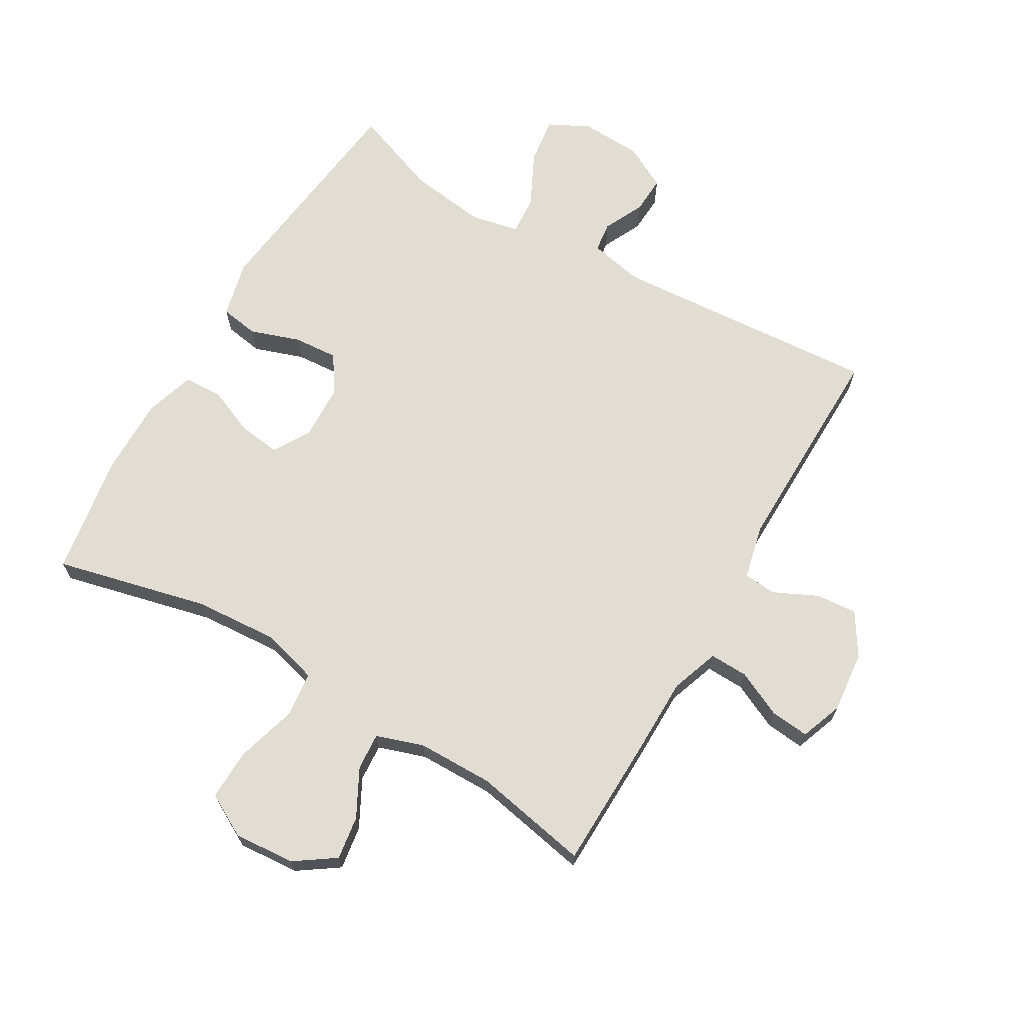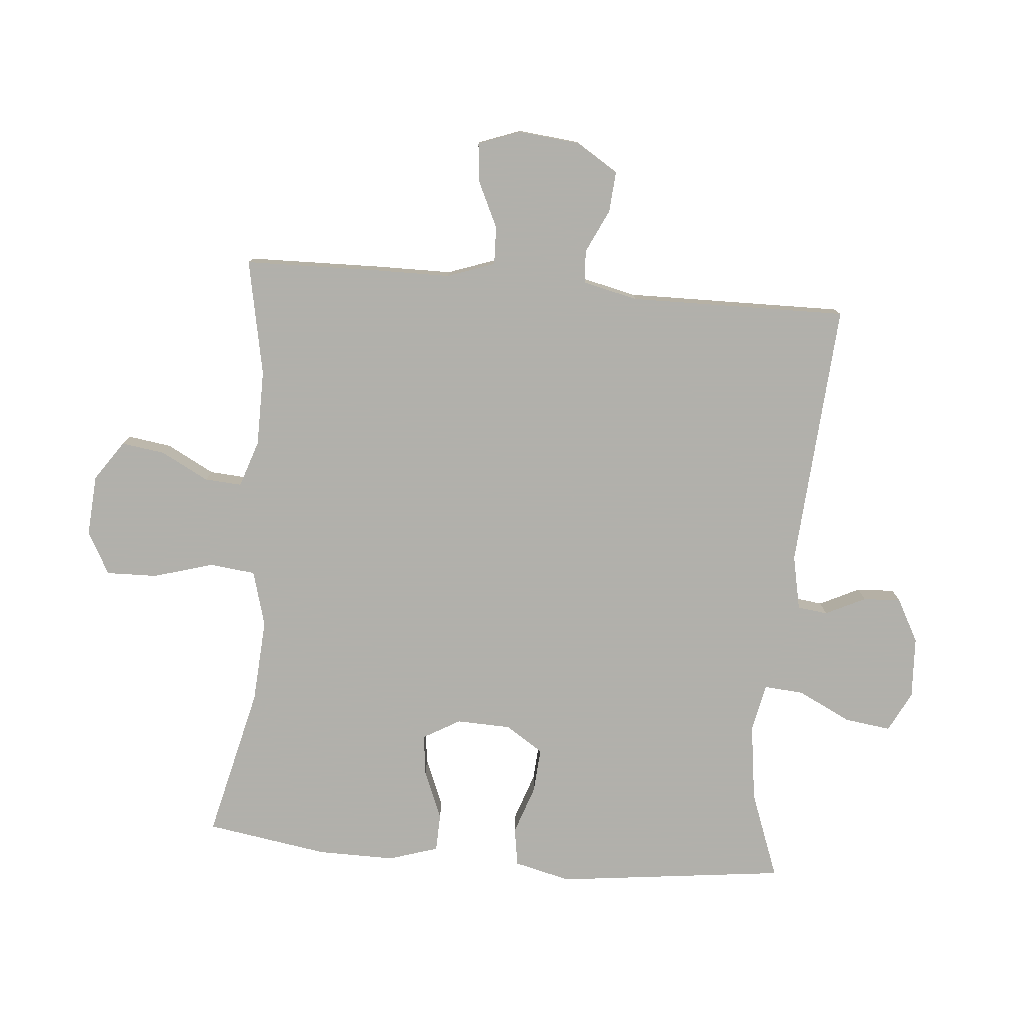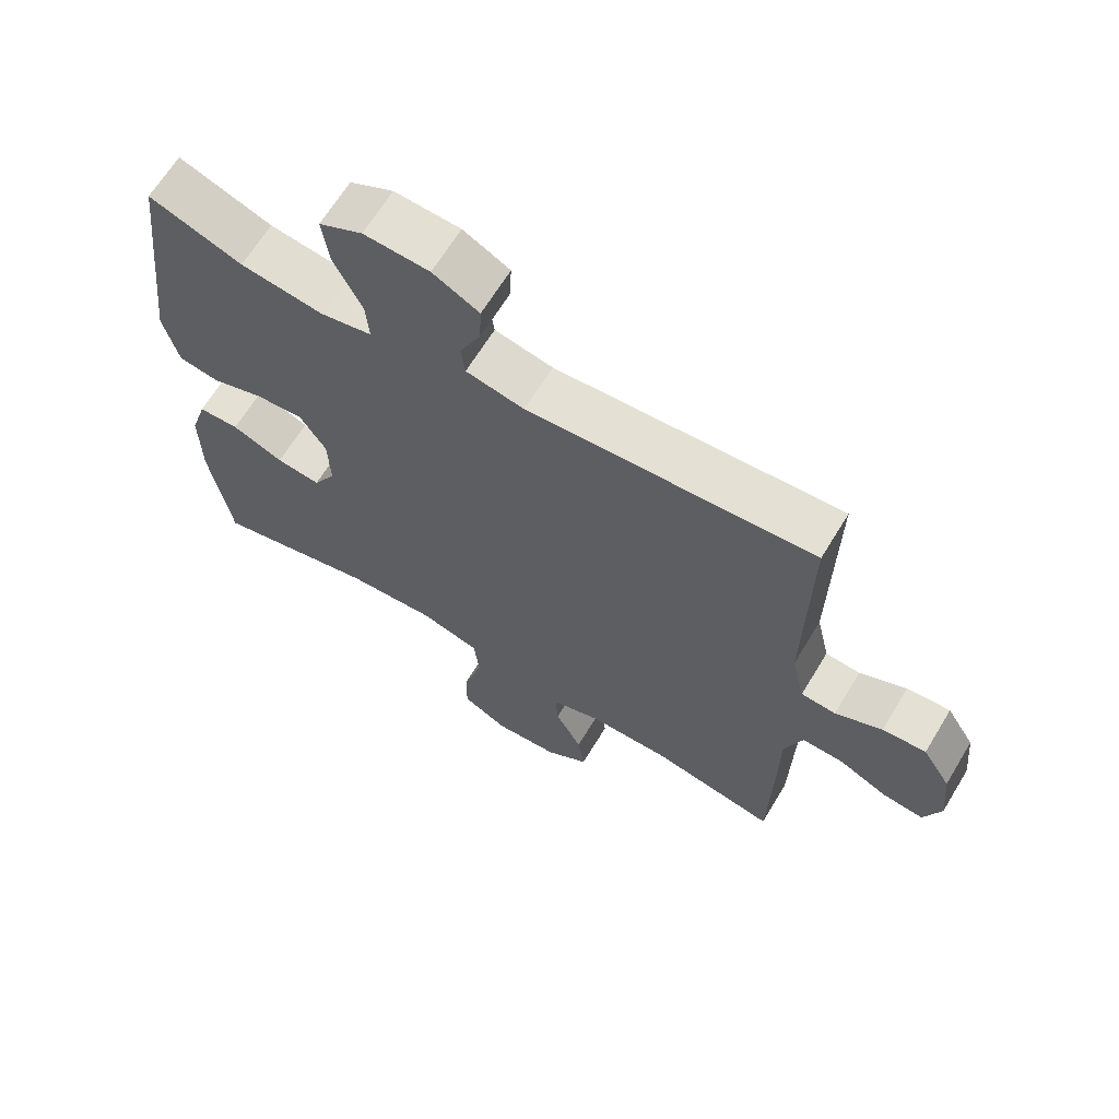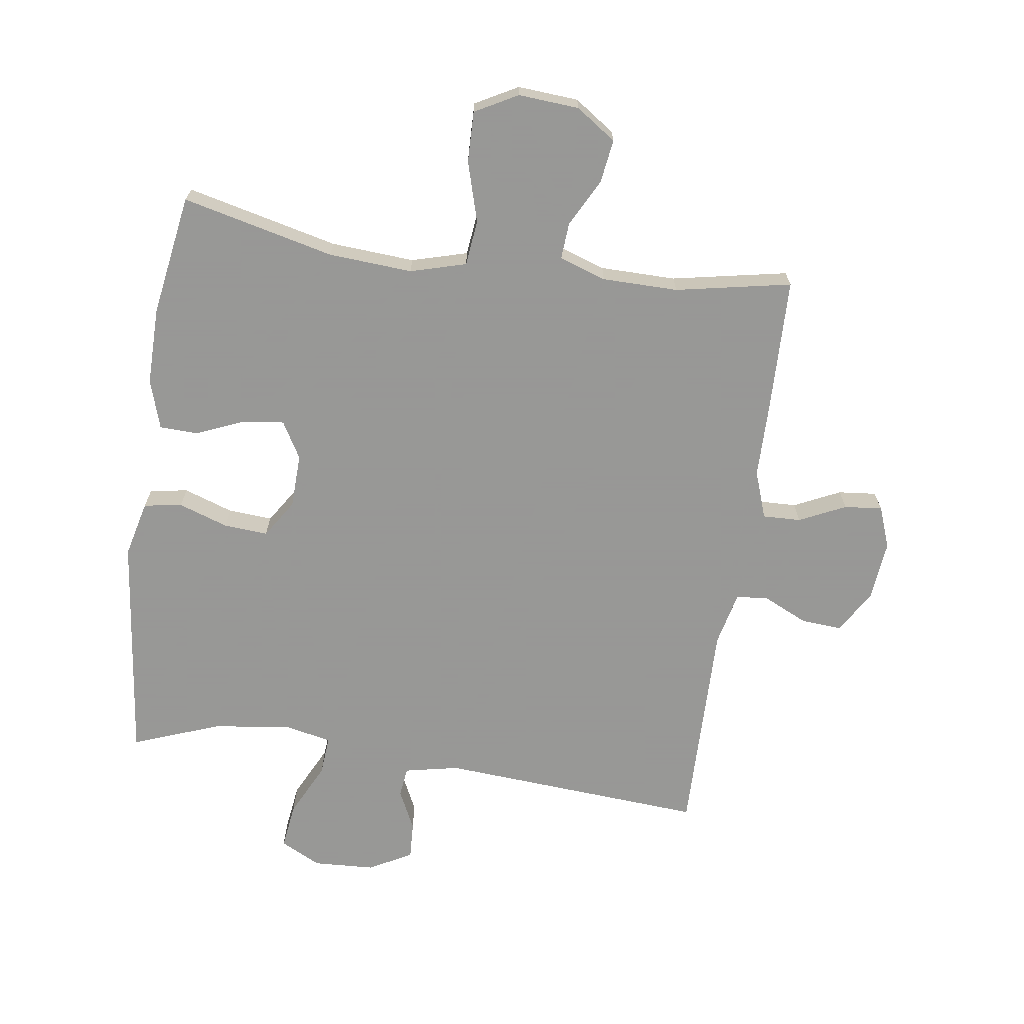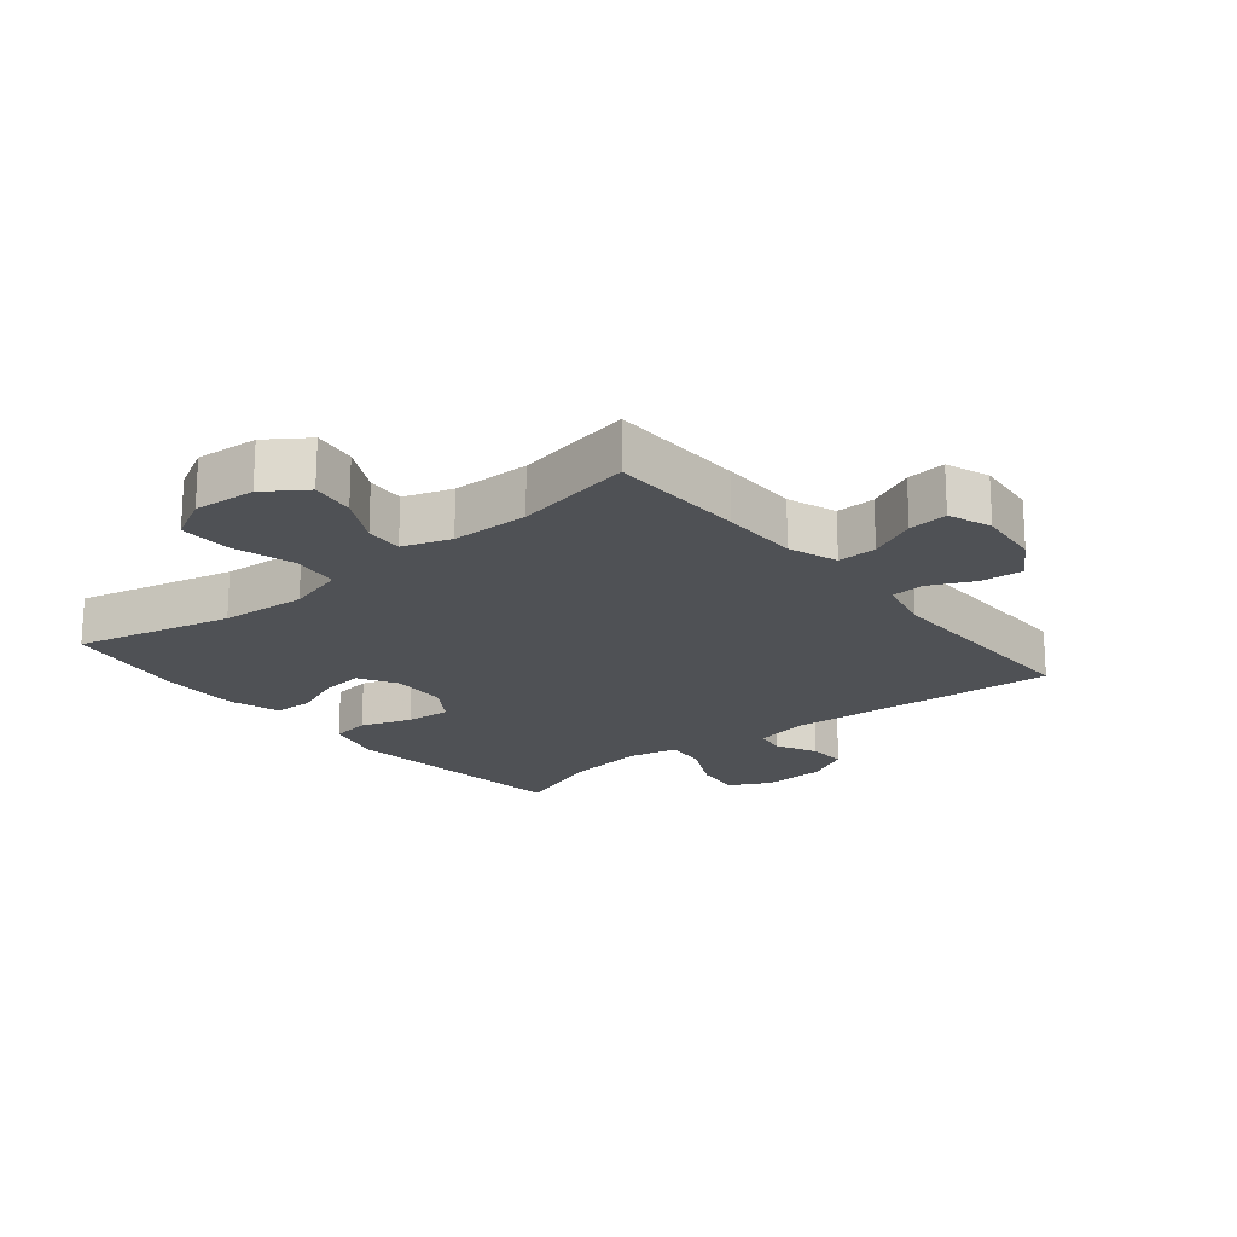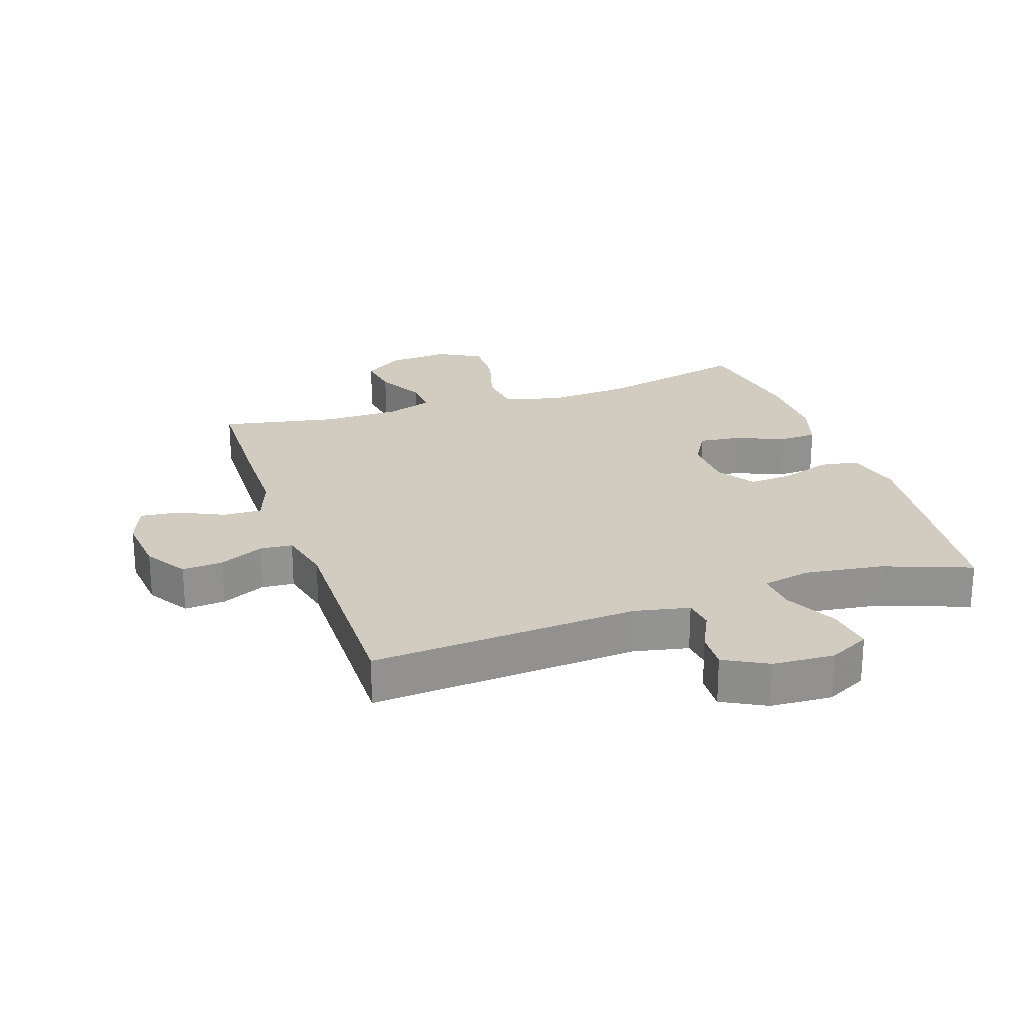
<metadata>
{"format":"obj","ext":"obj","renderer":"f3d","projection":"perspective","resolution":1024,"background":"white","views":[{"elev":68.1,"azim":-149.8,"up":"+Y"},{"elev":-78.5,"azim":-95.0,"up":"+Y"},{"elev":65.6,"azim":-148.8,"up":"+Z"},{"elev":-68.4,"azim":171.8,"up":"+Y"},{"elev":-19.8,"azim":-140.8,"up":"+Y"},{"elev":23.8,"azim":-18.7,"up":"+Y"}]}
</metadata>
<code>
v 0.5 0.07 -0.5
v 0.257 0.07 -0.442
v 0.123 0.07 -0.433
v 0.034 0.07 -0.458
v 0.026 0.07 -0.531
v 0.054 0.07 -0.627
v 0.056 0.07 -0.708
v -0.012 0.07 -0.745
v -0.109 0.07 -0.738
v -0.173 0.07 -0.694
v -0.163 0.07 -0.625
v -0.123 0.07 -0.549
v -0.119 0.07 -0.49
v -0.194 0.07 -0.465
v -0.315 0.07 -0.464
v -0.5 0.07 -0.5
v -0.505 0.07 -0.286
v -0.506 0.07 -0.165
v -0.533 0.07 -0.089
v -0.594 0.07 -0.091
v -0.668 0.07 -0.126
v -0.729 0.07 -0.132
v -0.754 0.07 -0.065
v -0.744 0.07 0.033
v -0.702 0.07 0.1
v -0.637 0.07 0.095
v -0.567 0.07 0.062
v -0.515 0.07 0.066
v -0.495 0.07 0.153
v -0.5 0.07 0.5
v -0.074 0.07 0.47
v 0.013 0.07 0.488
v 0.019 0.07 0.536
v -0.012 0.07 0.6
v -0.015 0.07 0.66
v 0.054 0.07 0.697
v 0.152 0.07 0.702
v 0.217 0.07 0.669
v 0.207 0.07 0.595
v 0.165 0.07 0.51
v 0.16 0.07 0.447
v 0.237 0.07 0.431
v 0.361 0.07 0.448
v 0.5 0.07 0.5
v 0.544 0.07 0.133
v 0.522 0.07 0.043
v 0.461 0.07 0.033
v 0.382 0.07 0.06
v 0.311 0.07 0.065
v 0.272 0.07 0.005
v 0.269 0.07 -0.082
v 0.303 0.07 -0.141
v 0.369 0.07 -0.133
v 0.446 0.07 -0.101
v 0.507 0.07 -0.103
v 0.532 0.07 -0.182
v 0.531 0.07 -0.305
v 0.5 0 -0.5
v 0.257 0 -0.442
v 0.123 0 -0.433
v 0.034 0 -0.458
v 0.026 0 -0.531
v 0.054 0 -0.627
v 0.056 0 -0.708
v -0.012 0 -0.745
v -0.109 0 -0.738
v -0.173 0 -0.694
v -0.163 0 -0.625
v -0.123 0 -0.549
v -0.119 0 -0.49
v -0.194 0 -0.465
v -0.315 0 -0.464
v -0.5 0 -0.5
v -0.505 0 -0.286
v -0.506 0 -0.165
v -0.533 0 -0.089
v -0.594 0 -0.091
v -0.668 0 -0.126
v -0.729 0 -0.132
v -0.754 0 -0.065
v -0.744 0 0.033
v -0.702 0 0.1
v -0.637 0 0.095
v -0.567 0 0.062
v -0.515 0 0.066
v -0.495 0 0.153
v -0.5 0 0.5
v -0.074 0 0.47
v 0.013 0 0.488
v 0.019 0 0.536
v -0.012 0 0.6
v -0.015 0 0.66
v 0.054 0 0.697
v 0.152 0 0.702
v 0.217 0 0.669
v 0.207 0 0.595
v 0.165 0 0.51
v 0.16 0 0.447
v 0.237 0 0.431
v 0.361 0 0.448
v 0.5 0 0.5
v 0.544 0 0.133
v 0.522 0 0.043
v 0.461 0 0.033
v 0.382 0 0.06
v 0.311 0 0.065
v 0.272 0 0.005
v 0.269 0 -0.082
v 0.303 0 -0.141
v 0.369 0 -0.133
v 0.446 0 -0.101
v 0.507 0 -0.103
v 0.532 0 -0.182
v 0.531 0 -0.305
f 57 1 2
f 56 57 2
f 55 56 2
f 54 55 2
f 53 54 2
f 52 53 2 3
f 51 52 3 4
f 50 51 4
f 46 47 48
f 45 46 48
f 44 45 48
f 43 44 48
f 42 43 48 49
f 41 42 49 50
f 38 39 40
f 37 38 40
f 36 37 40
f 35 36 40
f 34 35 40
f 33 34 40
f 32 33 40 41
f 41 50 4
f 32 41 4
f 31 32 4
f 25 26 27
f 24 25 27
f 23 24 27
f 22 23 27
f 21 22 27
f 20 21 27
f 19 20 27 28
f 18 19 28 29
f 17 18 29
f 16 17 29
f 15 16 29
f 10 11 12
f 9 10 12
f 8 9 12
f 7 8 12
f 6 7 12
f 5 6 12
f 5 12 13
f 4 5 13 14
f 29 30 31
f 15 29 31
f 14 15 31
f 4 14 31
f 59 58 114
f 59 114 113
f 59 113 112
f 59 112 111
f 59 111 110
f 60 59 110 109
f 61 60 109 108
f 61 108 107
f 105 104 103
f 105 103 102
f 105 102 101
f 105 101 100
f 106 105 100 99
f 107 106 99 98
f 97 96 95
f 97 95 94
f 97 94 93
f 97 93 92
f 97 92 91
f 97 91 90
f 98 97 90 89
f 61 107 98
f 61 98 89
f 61 89 88
f 84 83 82
f 84 82 81
f 84 81 80
f 84 80 79
f 84 79 78
f 84 78 77
f 85 84 77 76
f 86 85 76 75
f 86 75 74
f 86 74 73
f 86 73 72
f 69 68 67
f 69 67 66
f 69 66 65
f 69 65 64
f 69 64 63
f 69 63 62
f 70 69 62
f 71 70 62 61
f 88 87 86
f 88 86 72
f 88 72 71
f 88 71 61
f 1 58 59 2
f 2 59 60 3
f 3 60 61 4
f 4 61 62 5
f 5 62 63 6
f 6 63 64 7
f 7 64 65 8
f 8 65 66 9
f 9 66 67 10
f 10 67 68 11
f 11 68 69 12
f 12 69 70 13
f 13 70 71 14
f 14 71 72 15
f 15 72 73 16
f 16 73 74 17
f 17 74 75 18
f 18 75 76 19
f 19 76 77 20
f 20 77 78 21
f 21 78 79 22
f 22 79 80 23
f 23 80 81 24
f 24 81 82 25
f 25 82 83 26
f 26 83 84 27
f 27 84 85 28
f 28 85 86 29
f 29 86 87 30
f 30 87 88 31
f 31 88 89 32
f 32 89 90 33
f 33 90 91 34
f 34 91 92 35
f 35 92 93 36
f 36 93 94 37
f 37 94 95 38
f 38 95 96 39
f 39 96 97 40
f 40 97 98 41
f 41 98 99 42
f 42 99 100 43
f 43 100 101 44
f 44 101 102 45
f 45 102 103 46
f 46 103 104 47
f 47 104 105 48
f 48 105 106 49
f 49 106 107 50
f 50 107 108 51
f 51 108 109 52
f 52 109 110 53
f 53 110 111 54
f 54 111 112 55
f 55 112 113 56
f 56 113 114 57
f 57 114 58 1

</code>
